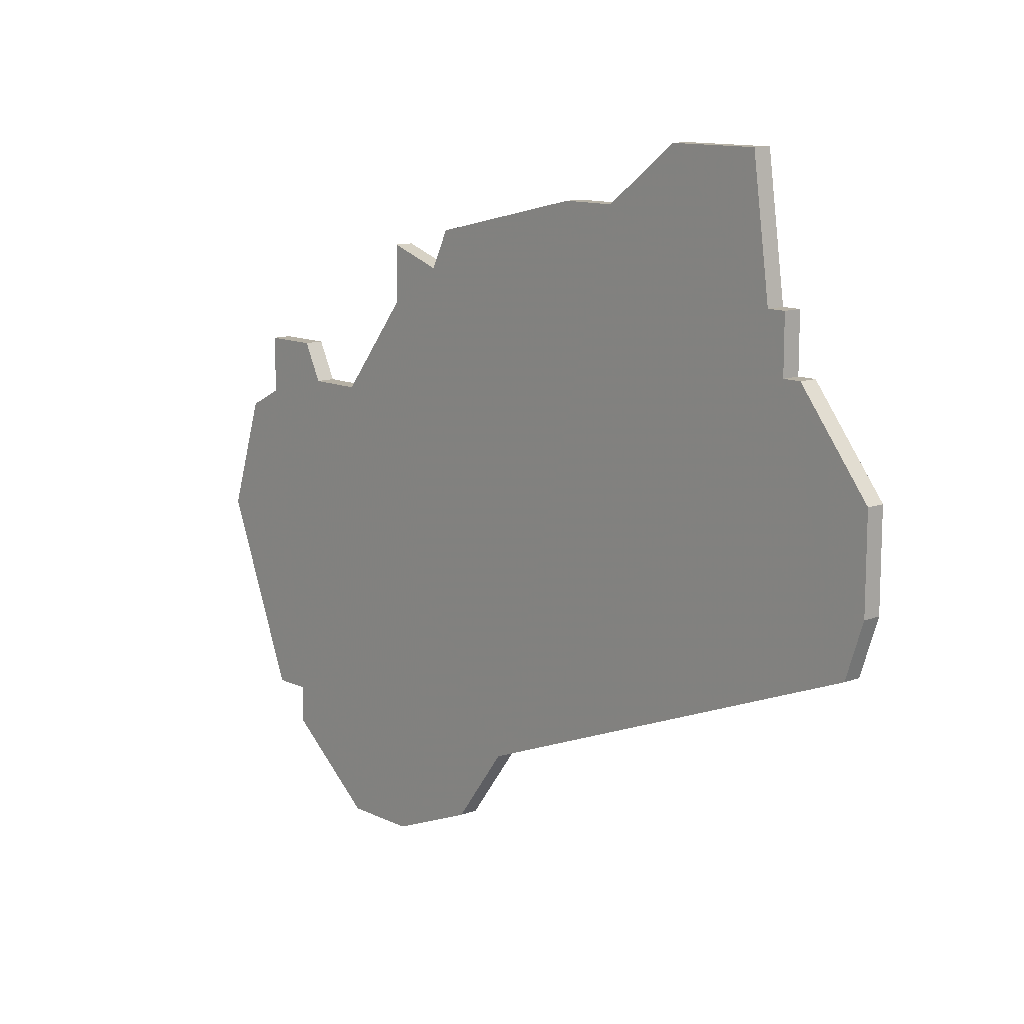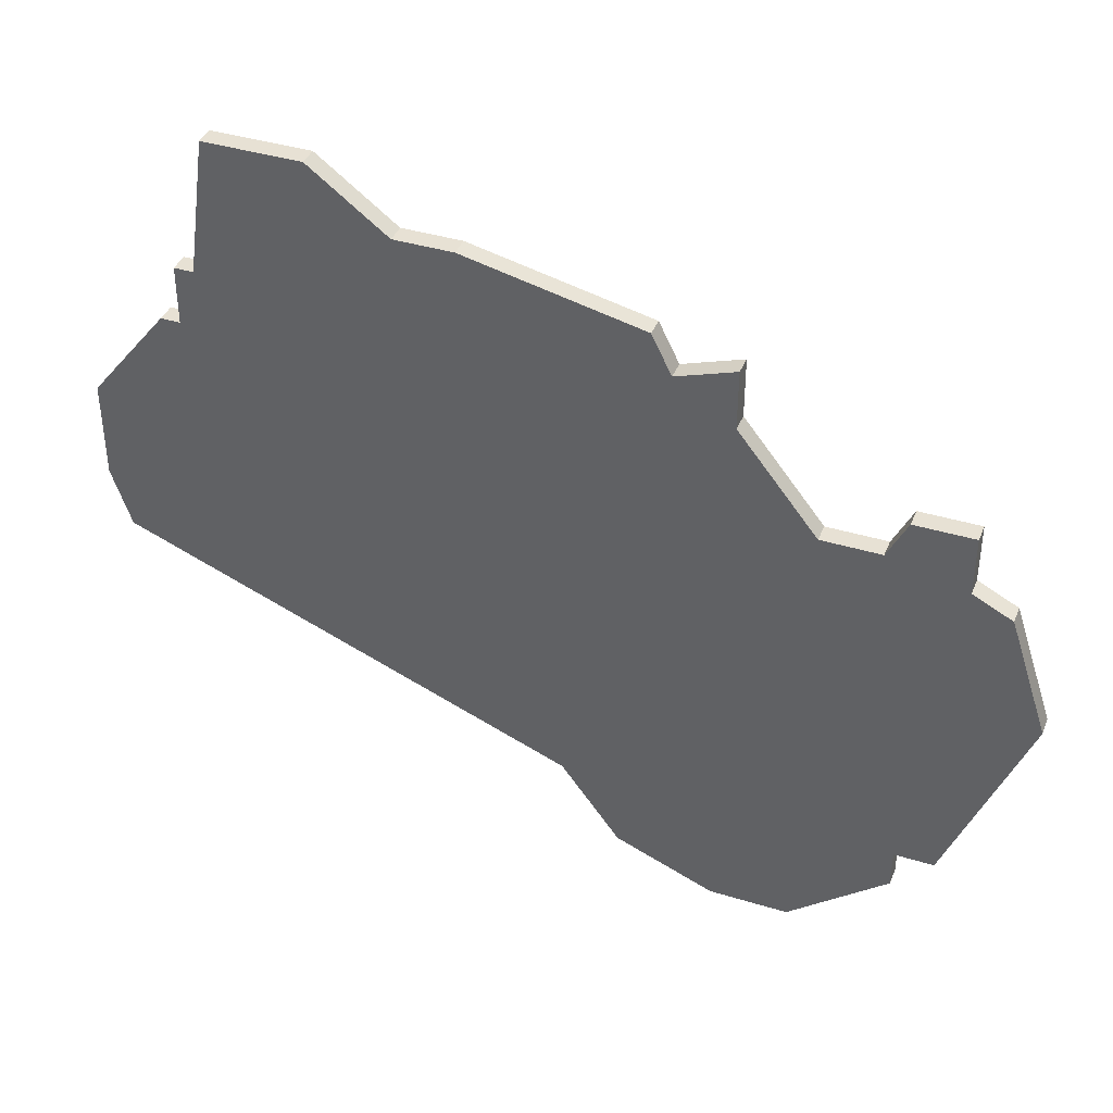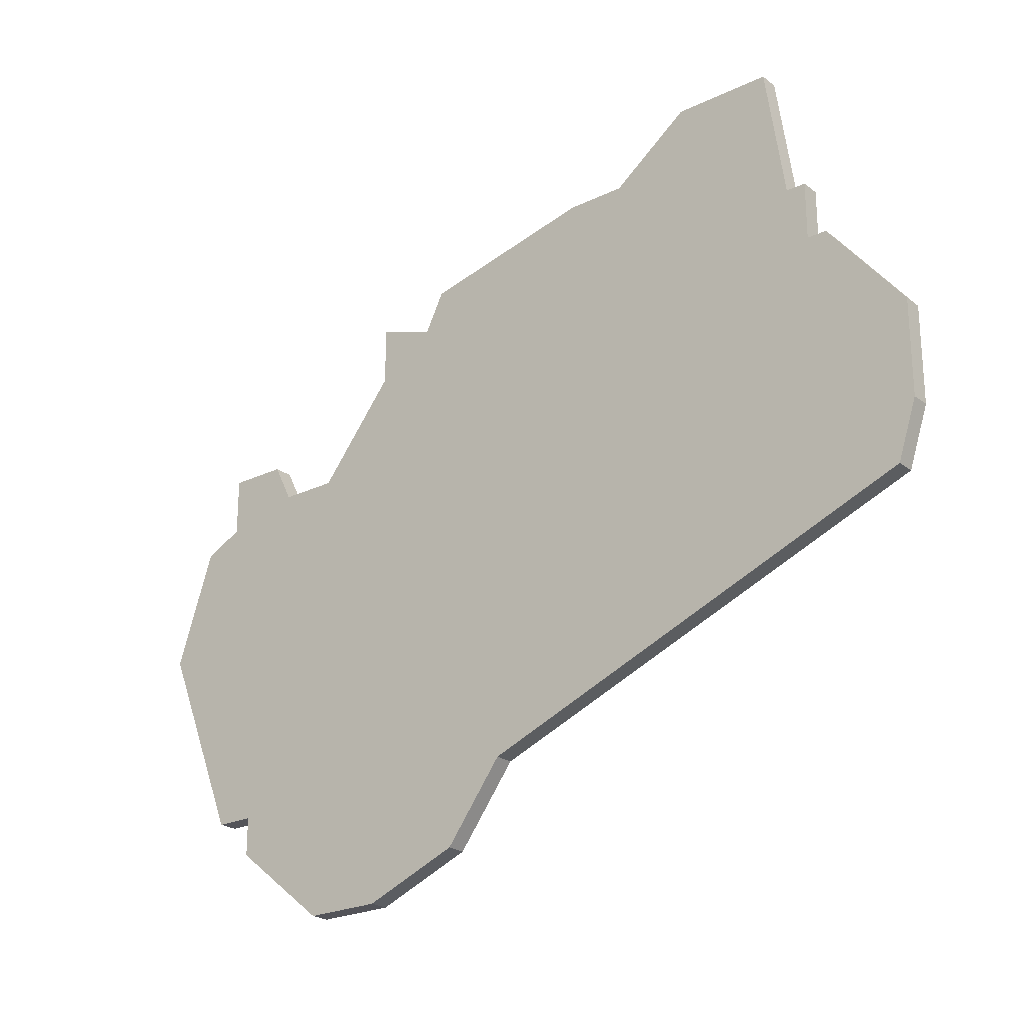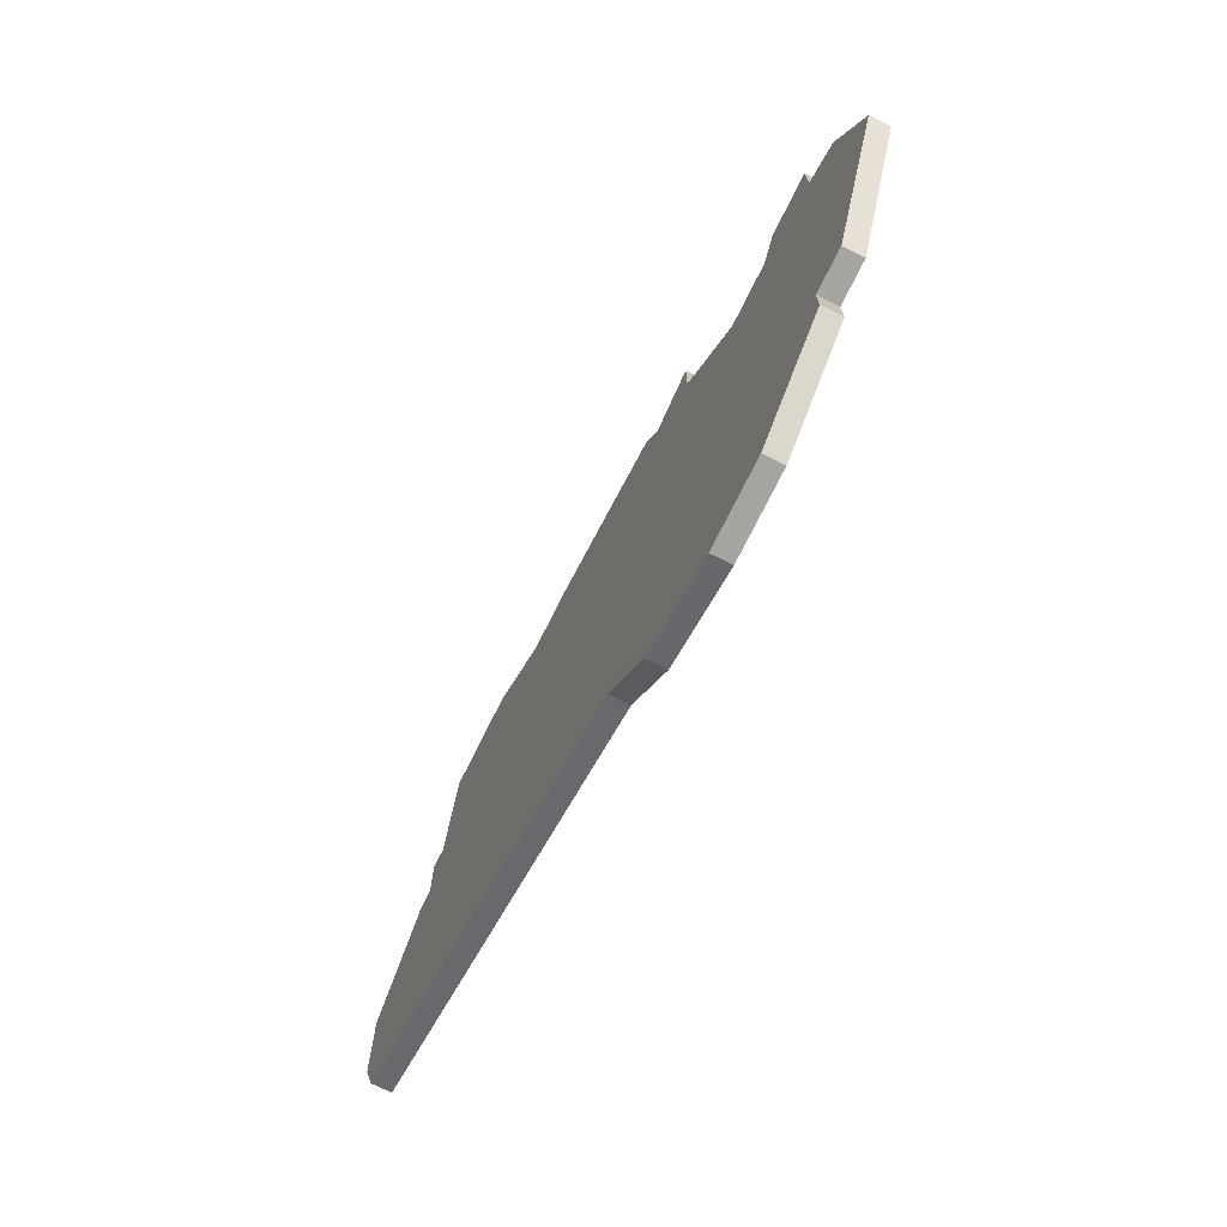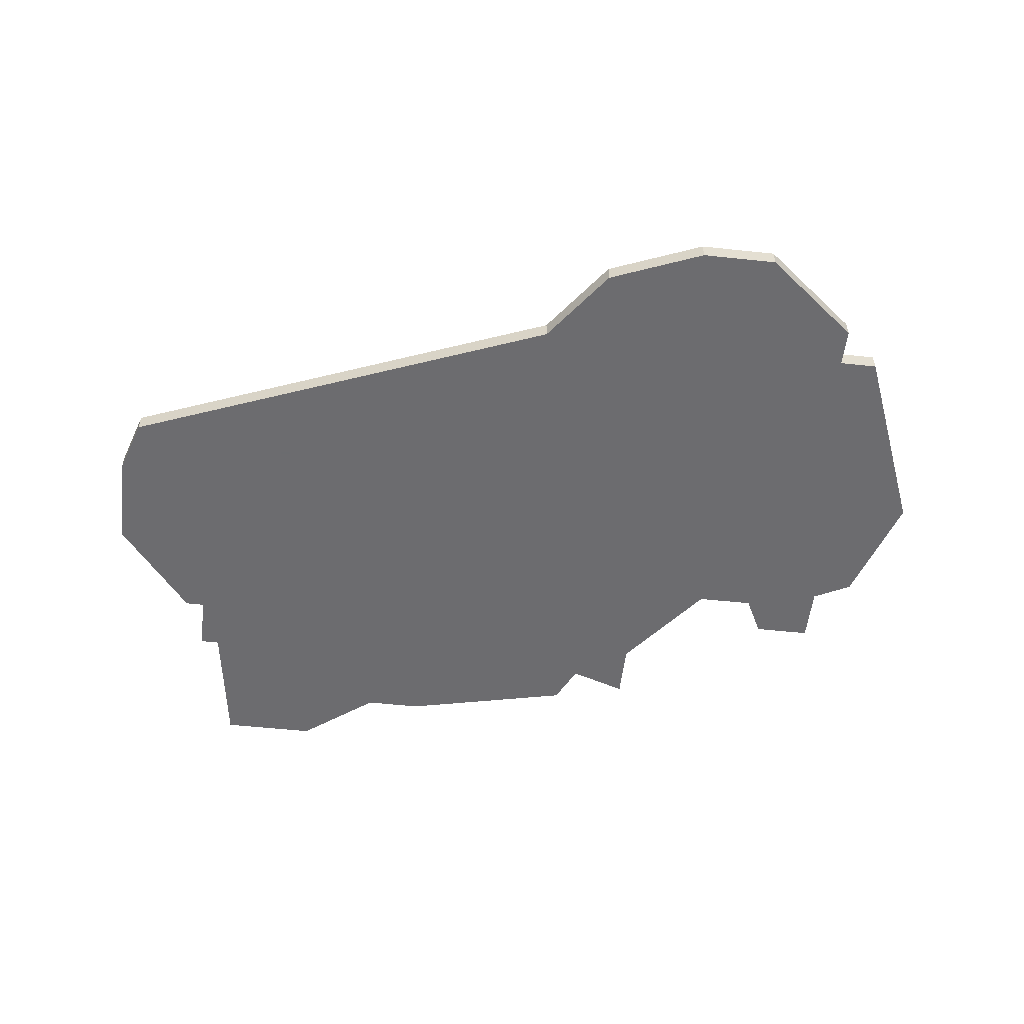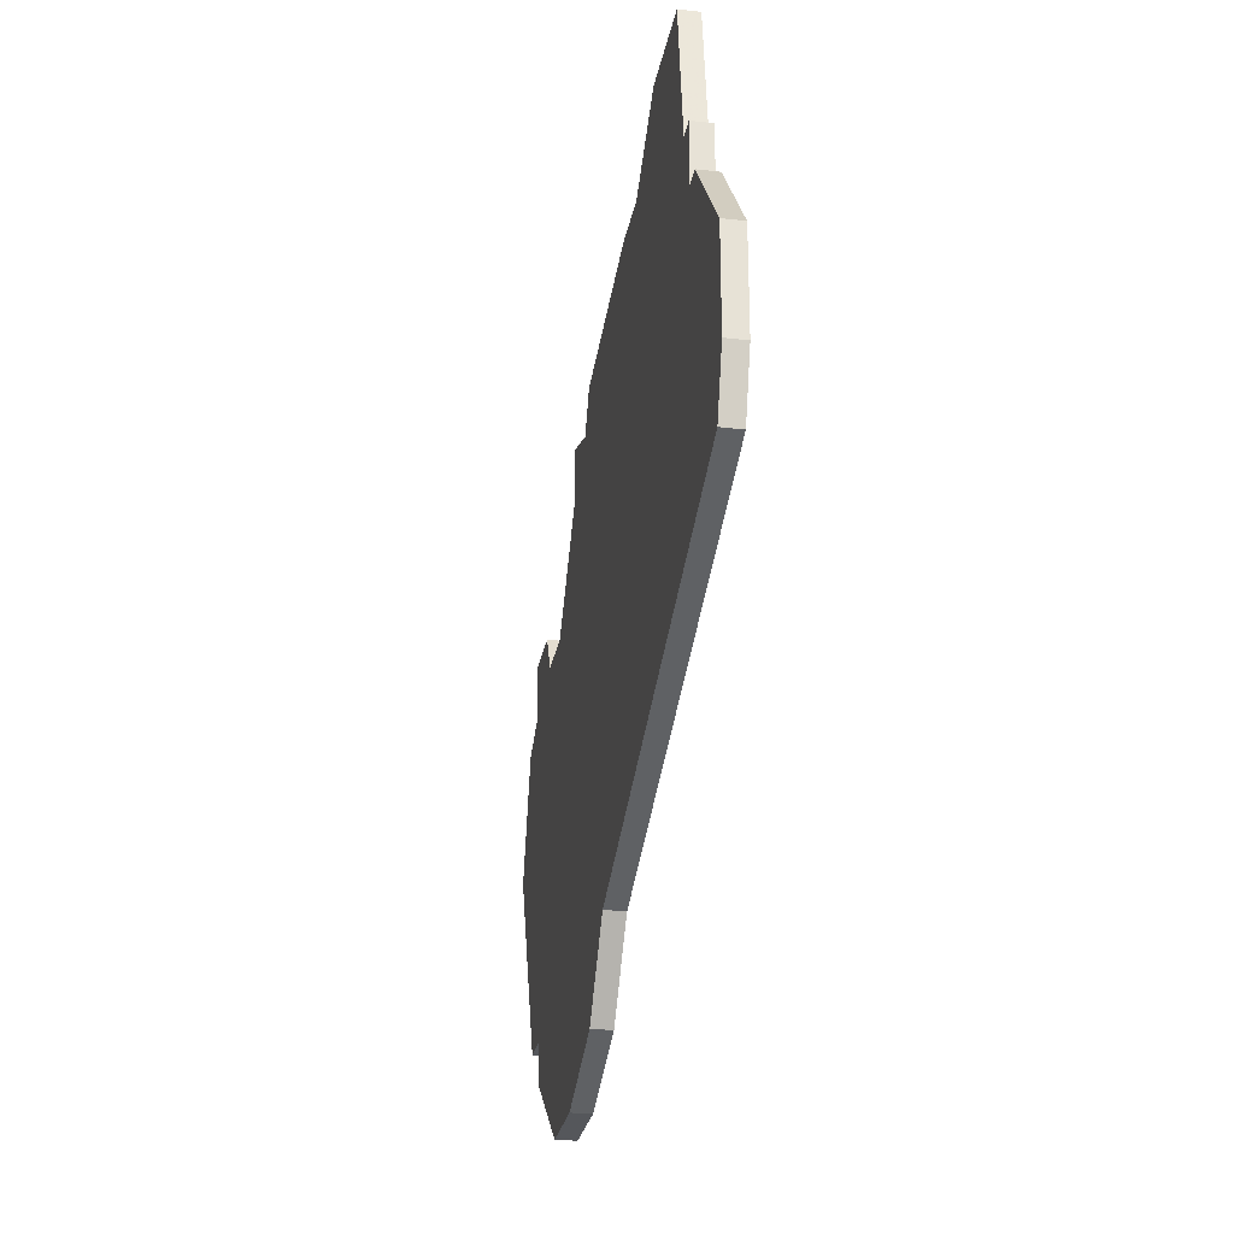
<metadata>
{"format":"obj","ext":"obj","renderer":"f3d","projection":"perspective","resolution":1024,"background":"white","views":[{"elev":12.0,"azim":-131.7,"up":"+Y"},{"elev":39.4,"azim":20.9,"up":"+Y"},{"elev":-23.7,"azim":-141.1,"up":"+Y"},{"elev":-73.5,"azim":63.6,"up":"+Y"},{"elev":-53.8,"azim":-6.5,"up":"+Z"},{"elev":-27.0,"azim":-100.1,"up":"+Y"}]}
</metadata>
<code>
v 1658 -1414 0
v 1657 -1421 0
v 1656 -1421 0
v 1656 -1424 0
v 1655 -1424 0
v 1651 -1429 0
v 1651 -1434 0
v 1652 -1437 0
v 1675 -1446 0
v 1678 -1450 0
v 1683 -1452 0
v 1687 -1452 0
v 1692 -1448 0
v 1692 -1446 0
v 1694 -1446 0
v 1698 -1436 0
v 1696 -1430 0
v 1694 -1429 0
v 1694 -1426 0
v 1691 -1426 0
v 1690 -1428 0
v 1687 -1428 0
v 1683 -1423 0
v 1683 -1420 0
v 1680 -1421 0
v 1679 -1419 0
v 1670 -1417 0
v 1667 -1417 0
v 1663 -1414 0
v 1658 -1414 1
v 1657 -1421 1
v 1656 -1421 1
v 1656 -1424 1
v 1655 -1424 1
v 1651 -1429 1
v 1651 -1434 1
v 1652 -1437 1
v 1675 -1446 1
v 1678 -1450 1
v 1683 -1452 1
v 1687 -1452 1
v 1692 -1448 1
v 1692 -1446 1
v 1694 -1446 1
v 1698 -1436 1
v 1696 -1430 1
v 1694 -1429 1
v 1694 -1426 1
v 1691 -1426 1
v 1690 -1428 1
v 1687 -1428 1
v 1683 -1423 1
v 1683 -1420 1
v 1680 -1421 1
v 1679 -1419 1
v 1670 -1417 1
v 1667 -1417 1
v 1663 -1414 1
f 2 1 29
f 4 3 2
f 6 5 4
f 8 7 6
f 11 10 9
f 13 12 11
f 16 15 14
f 18 17 16
f 20 19 18
f 25 24 23
f 27 26 25
f 2 29 28
f 8 6 4
f 13 11 9
f 18 16 14
f 21 20 18
f 25 23 22
f 28 27 25
f 4 2 28
f 9 8 4
f 14 13 9
f 21 18 14
f 28 25 22
f 9 4 28
f 21 14 9
f 9 28 22
f 22 21 9
f 58 30 31
f 31 32 33
f 33 34 35
f 35 36 37
f 38 39 40
f 40 41 42
f 43 44 45
f 45 46 47
f 47 48 49
f 52 53 54
f 54 55 56
f 57 58 31
f 33 35 37
f 38 40 42
f 43 45 47
f 47 49 50
f 51 52 54
f 54 56 57
f 57 31 33
f 33 37 38
f 38 42 43
f 43 47 50
f 51 54 57
f 57 33 38
f 38 43 50
f 51 57 38
f 38 50 51
f 31 30 2
f 2 30 1
f 32 31 3
f 3 31 2
f 33 32 4
f 4 32 3
f 34 33 5
f 5 33 4
f 35 34 6
f 6 34 5
f 36 35 7
f 7 35 6
f 37 36 8
f 8 36 7
f 38 37 9
f 9 37 8
f 39 38 10
f 10 38 9
f 40 39 11
f 11 39 10
f 41 40 12
f 12 40 11
f 42 41 13
f 13 41 12
f 43 42 14
f 14 42 13
f 44 43 15
f 15 43 14
f 45 44 16
f 16 44 15
f 46 45 17
f 17 45 16
f 47 46 18
f 18 46 17
f 48 47 19
f 19 47 18
f 49 48 20
f 20 48 19
f 50 49 21
f 21 49 20
f 51 50 22
f 22 50 21
f 52 51 23
f 23 51 22
f 53 52 24
f 24 52 23
f 54 53 25
f 25 53 24
f 55 54 26
f 26 54 25
f 56 55 27
f 27 55 26
f 57 56 28
f 28 56 27
f 30 58 1
f 1 58 29
f 58 57 29
f 29 57 28

</code>
